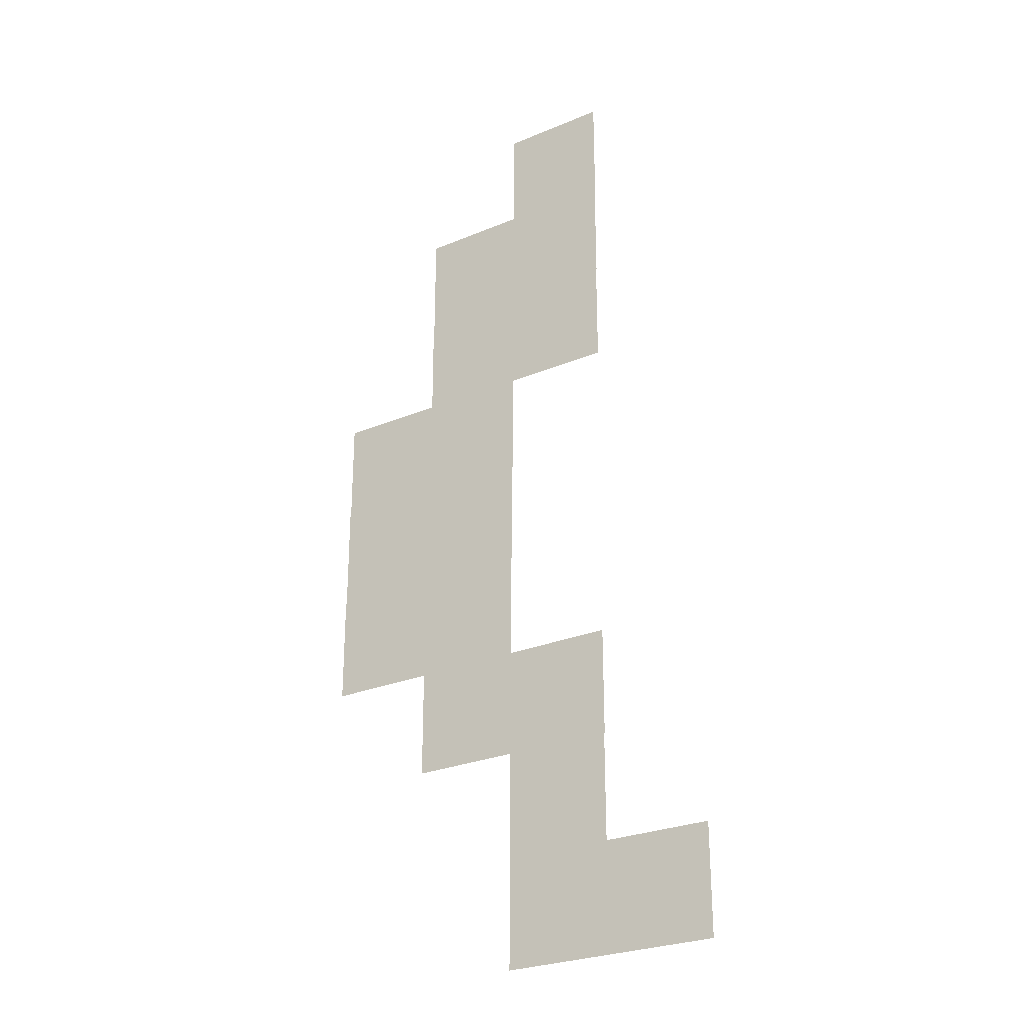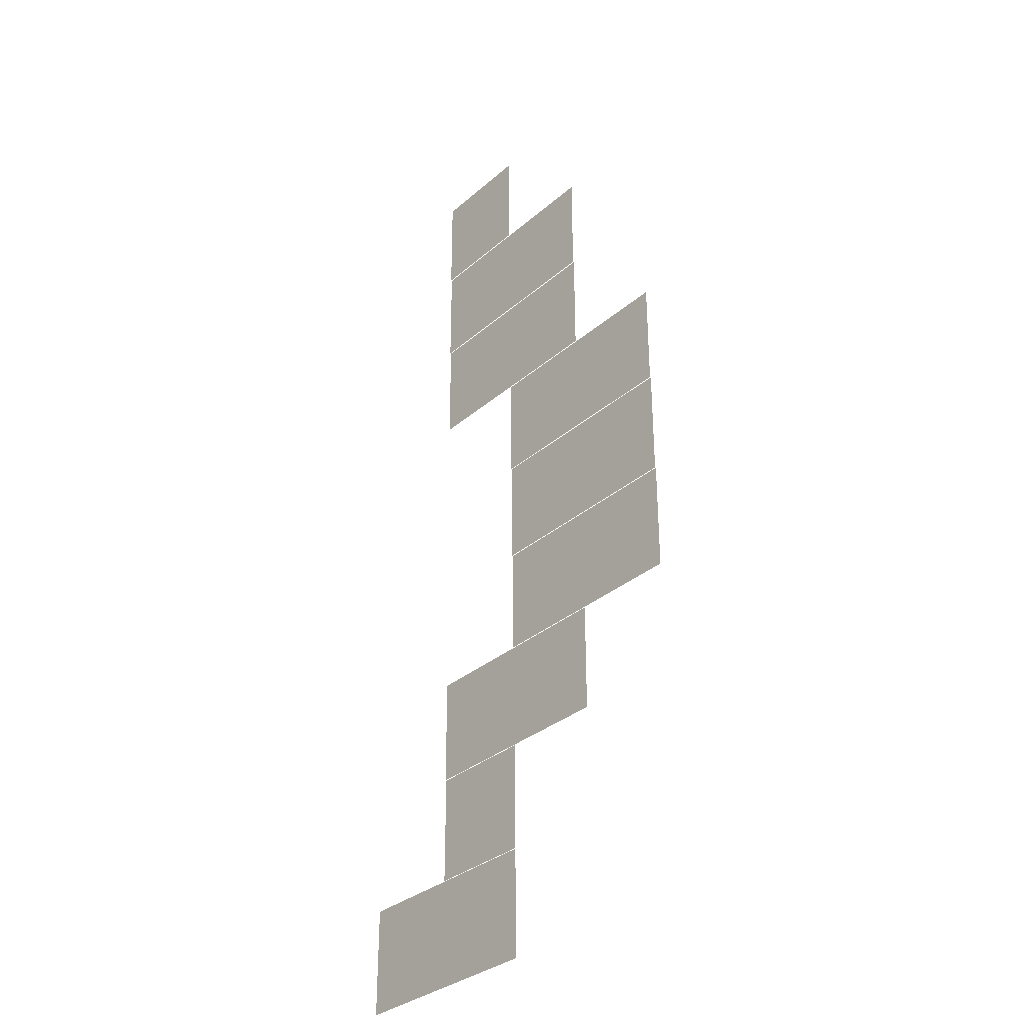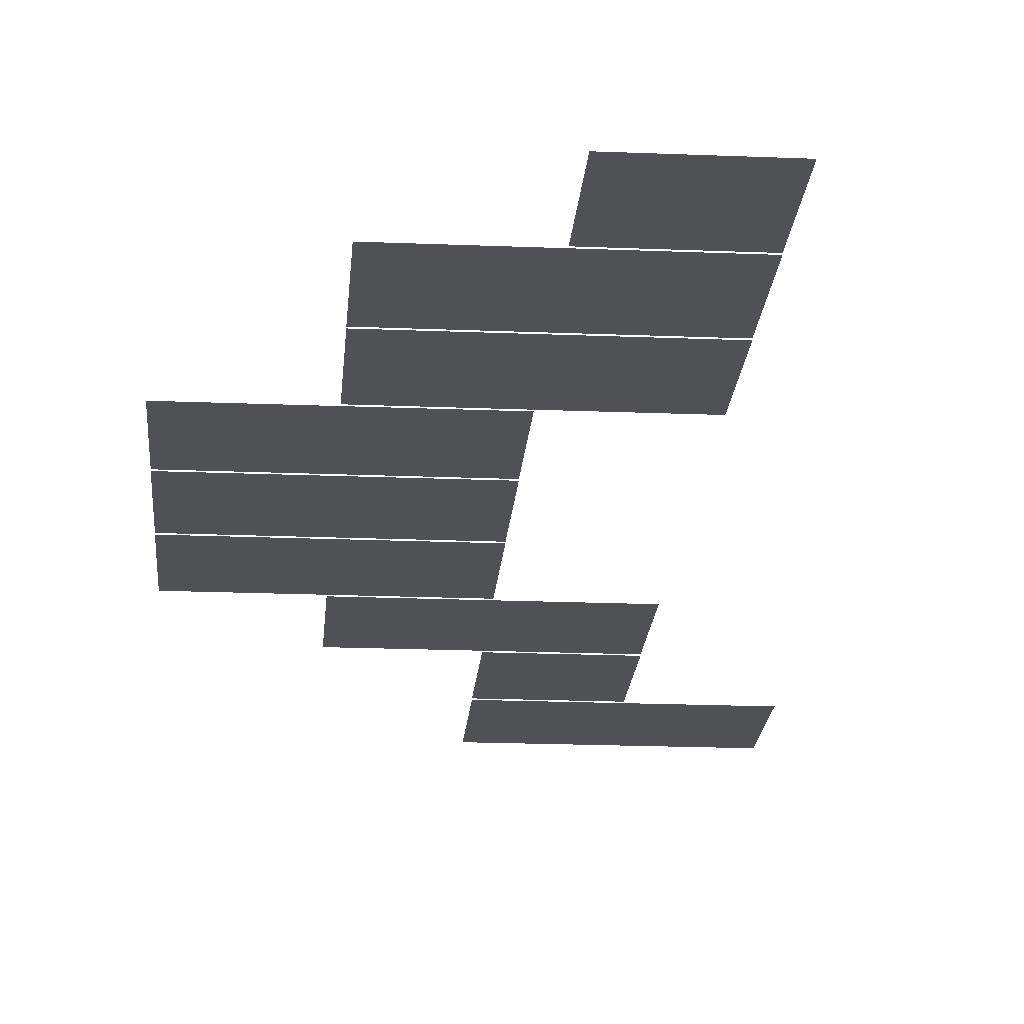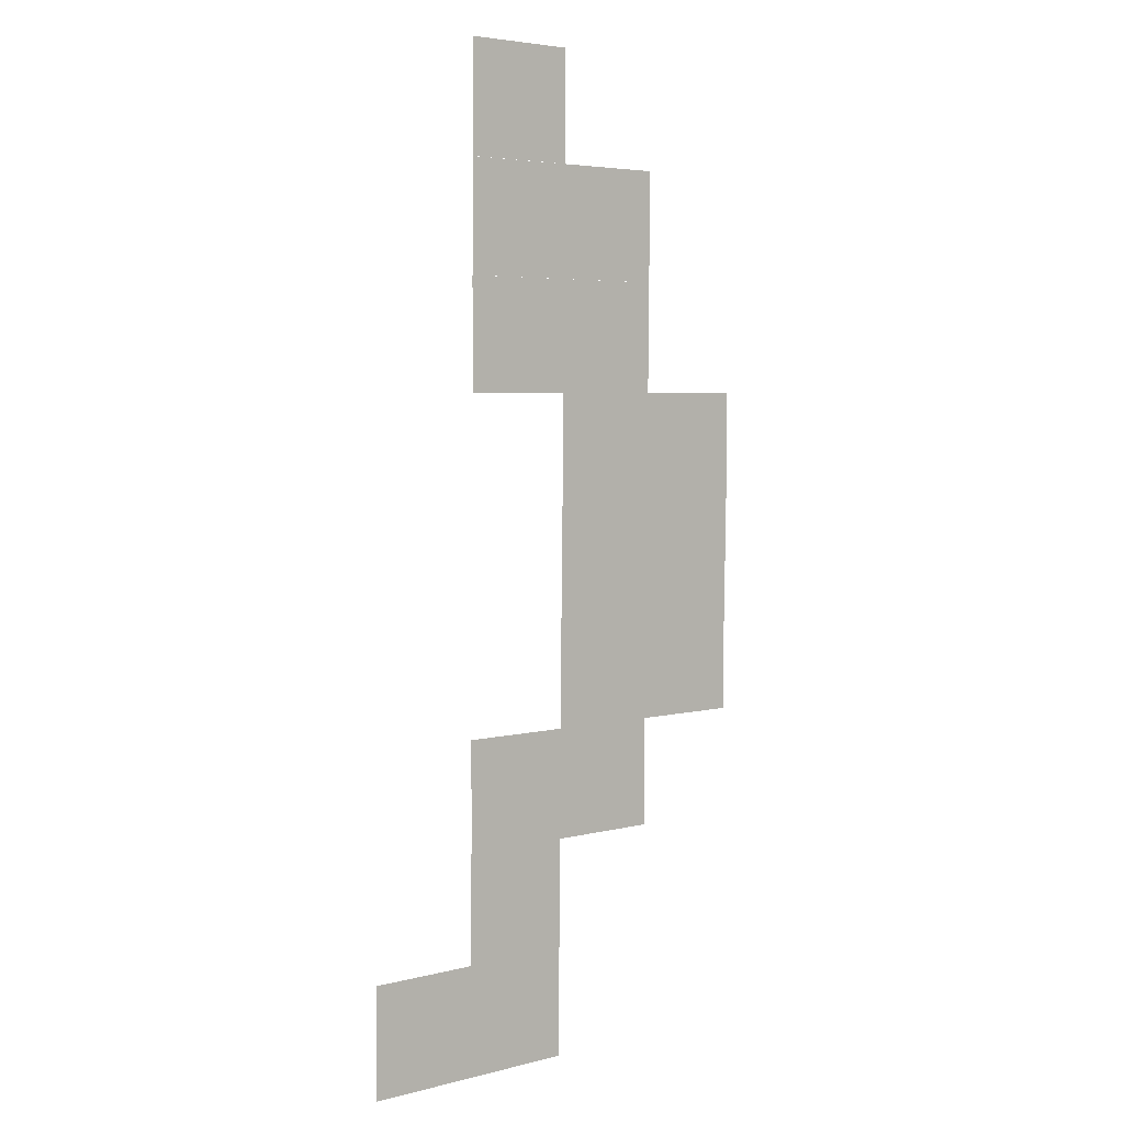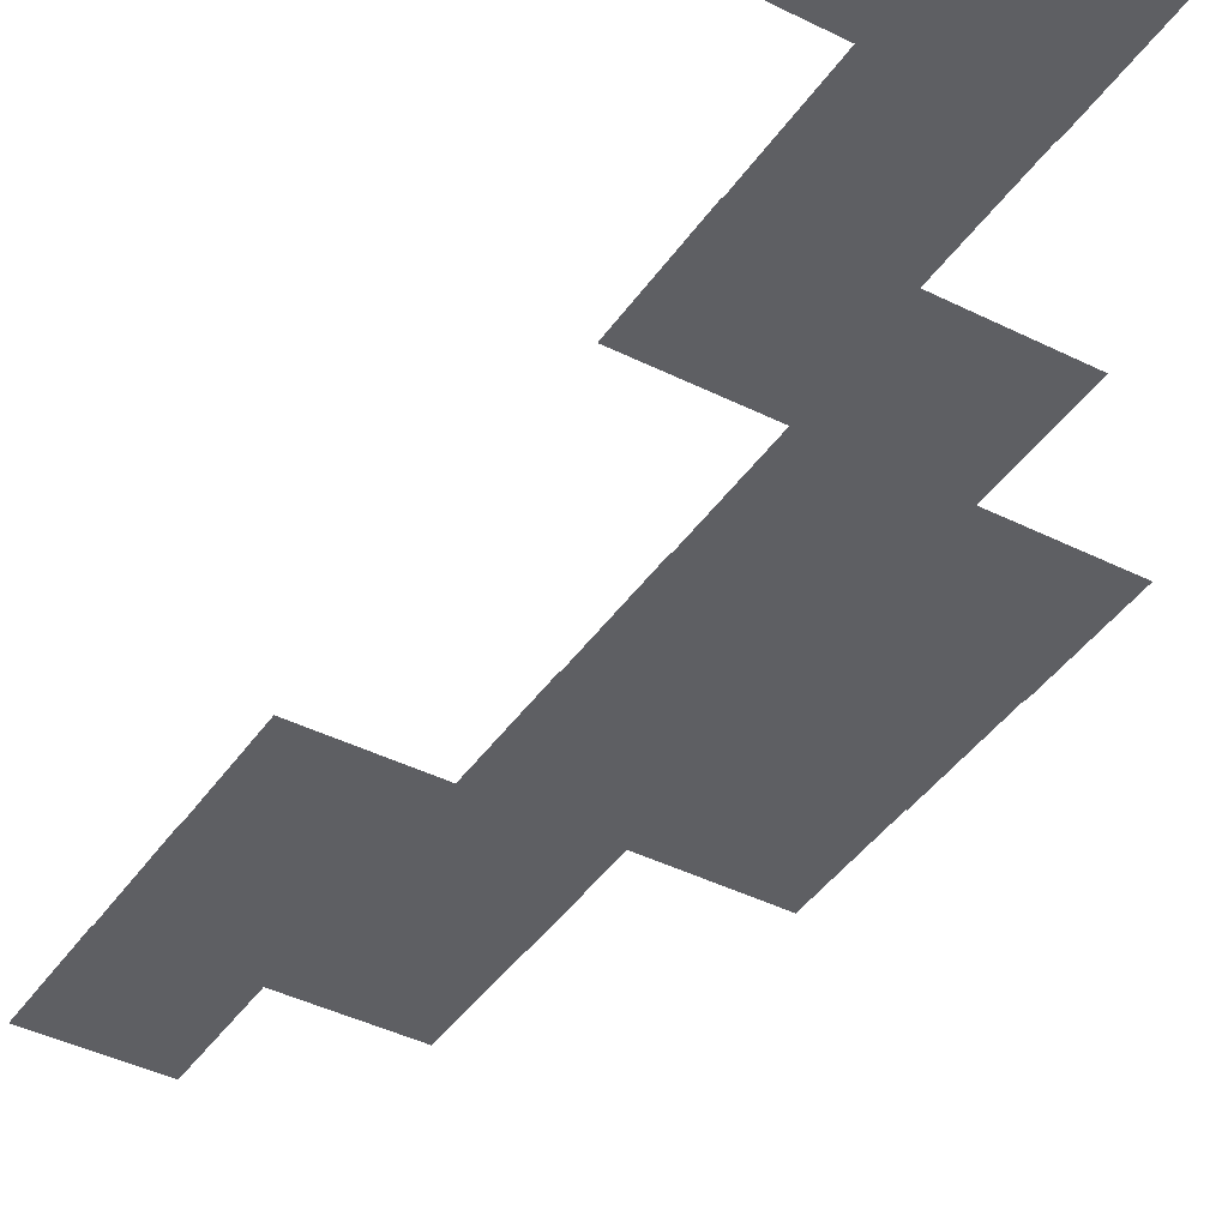
<metadata>
{"format":"obj","ext":"obj","renderer":"f3d","projection":"perspective","resolution":1024,"background":"white","views":[{"elev":-27.1,"azim":-147.0,"up":"+Y"},{"elev":-32.4,"azim":50.1,"up":"+Y"},{"elev":-20.0,"azim":175.7,"up":"+Z"},{"elev":4.6,"azim":-39.3,"up":"+Y"},{"elev":-41.3,"azim":-31.4,"up":"+Z"}]}
</metadata>
<code>
v -14 -1 -0.01
v -15 -1 -0.01
v -15 0 -0.01
v -14 0 -0.01
v -13 -2 -0.02
v -14 -2 -0.02
v -14 -1 -0.02
v -13 -1 -0.02
v -14 -2 -0.02
v -15 -2 -0.02
v -15 -1 -0.02
v -14 -1 -0.02
v -13 -3 -0.03
v -14 -3 -0.03
v -14 -2 -0.03
v -13 -2 -0.03
v -14 -3 -0.03
v -15 -3 -0.03
v -15 -2 -0.03
v -14 -2 -0.03
v -12 -4 -0.04
v -13 -4 -0.04
v -13 -3 -0.04
v -12 -3 -0.04
v -13 -4 -0.04
v -14 -4 -0.04
v -14 -3 -0.04
v -13 -3 -0.04
v -12 -5 -0.05
v -13 -5 -0.05
v -13 -4 -0.05
v -12 -4 -0.05
v -13 -5 -0.05
v -14 -5 -0.05
v -14 -4 -0.05
v -13 -4 -0.05
v -12 -6 -0.06
v -13 -6 -0.06
v -13 -5 -0.06
v -12 -5 -0.06
v -13 -6 -0.06
v -14 -6 -0.06
v -14 -5 -0.06
v -13 -5 -0.06
v -13 -7 -0.07
v -14 -7 -0.07
v -14 -6 -0.07
v -13 -6 -0.07
v -14 -7 -0.07
v -15 -7 -0.07
v -15 -6 -0.07
v -14 -6 -0.07
v -14 -8 -0.08
v -15 -8 -0.08
v -15 -7 -0.08
v -14 -7 -0.08
v -14 -9 -0.09
v -15 -9 -0.09
v -15 -8 -0.09
v -14 -8 -0.09
v -15 -9 -0.09
v -16 -9 -0.09
v -16 -8 -0.09
v -15 -8 -0.09
g sunrise_mesh_0152
f 1 2 3 4
f 5 6 7 8
f 9 10 11 12
f 13 14 15 16
f 17 18 19 20
f 21 22 23 24
f 25 26 27 28
f 29 30 31 32
f 33 34 35 36
f 37 38 39 40
f 41 42 43 44
f 45 46 47 48
f 49 50 51 52
f 53 54 55 56
f 57 58 59 60
f 61 62 63 64

</code>
